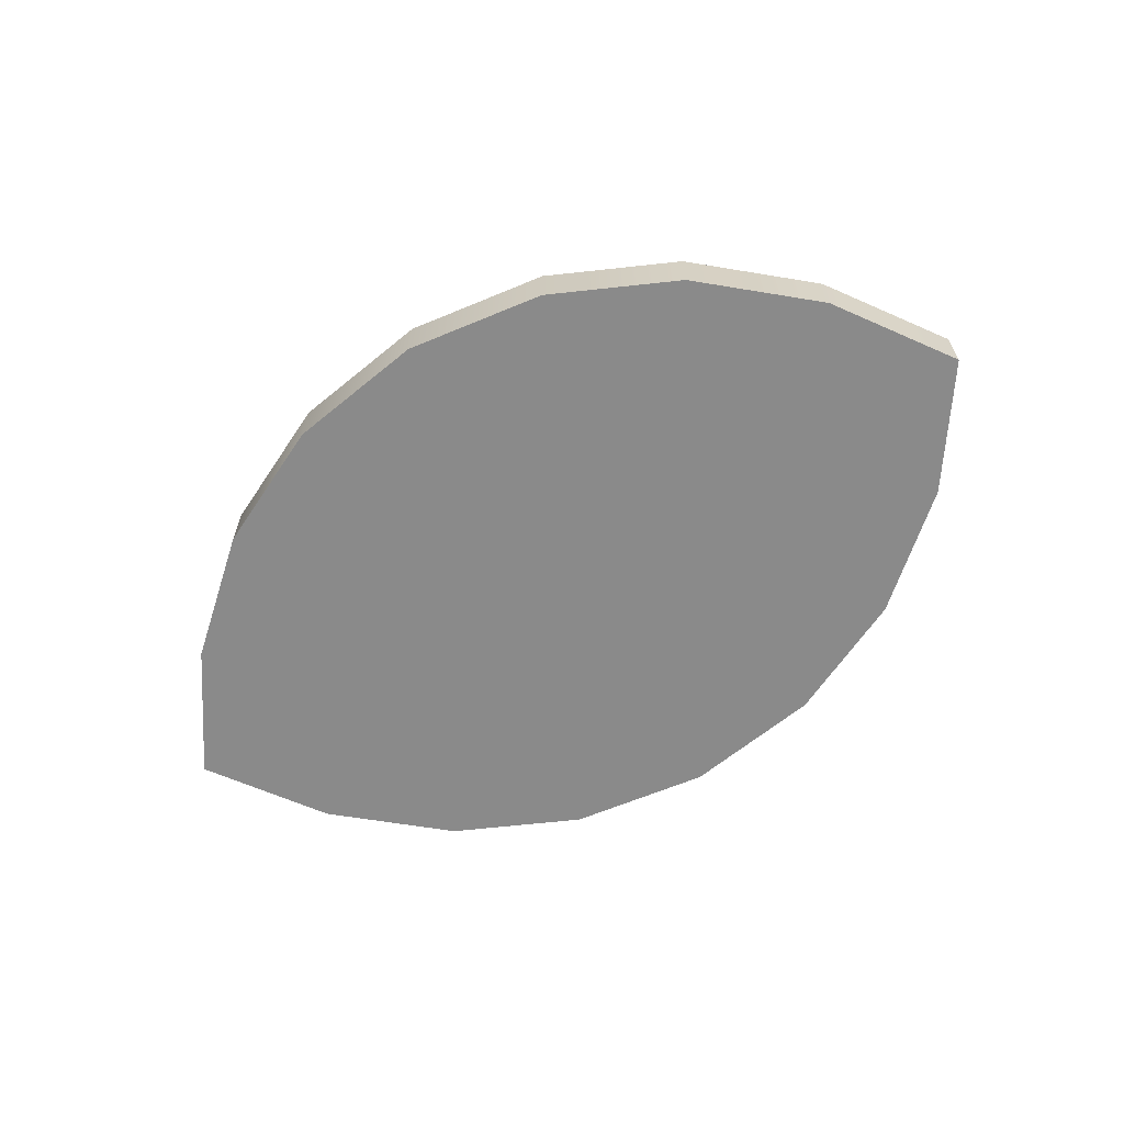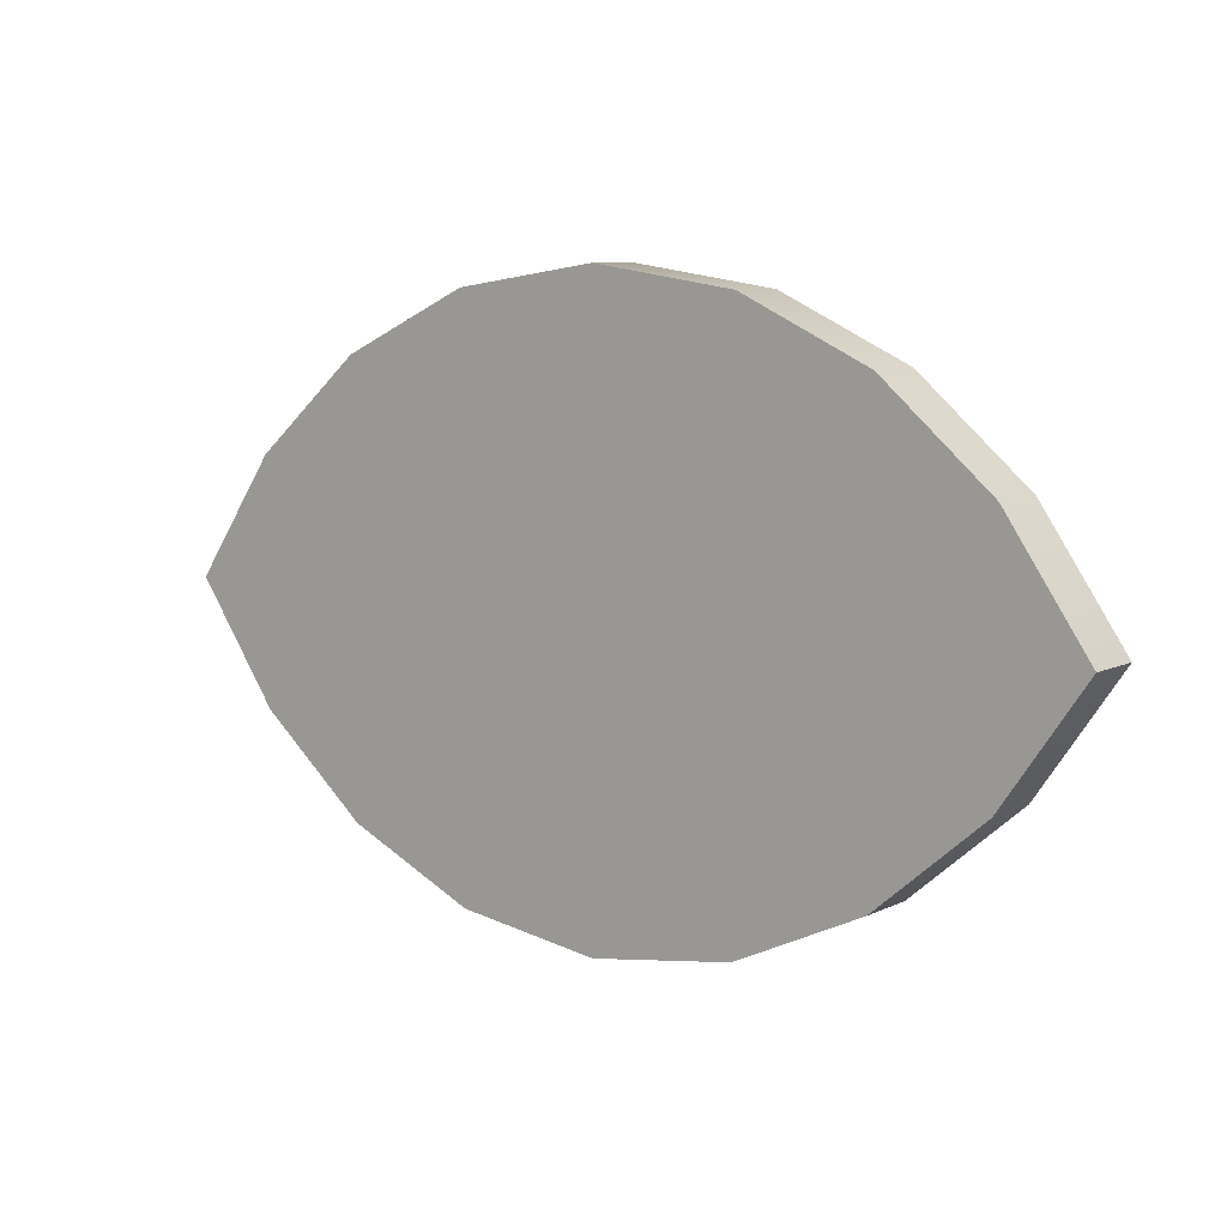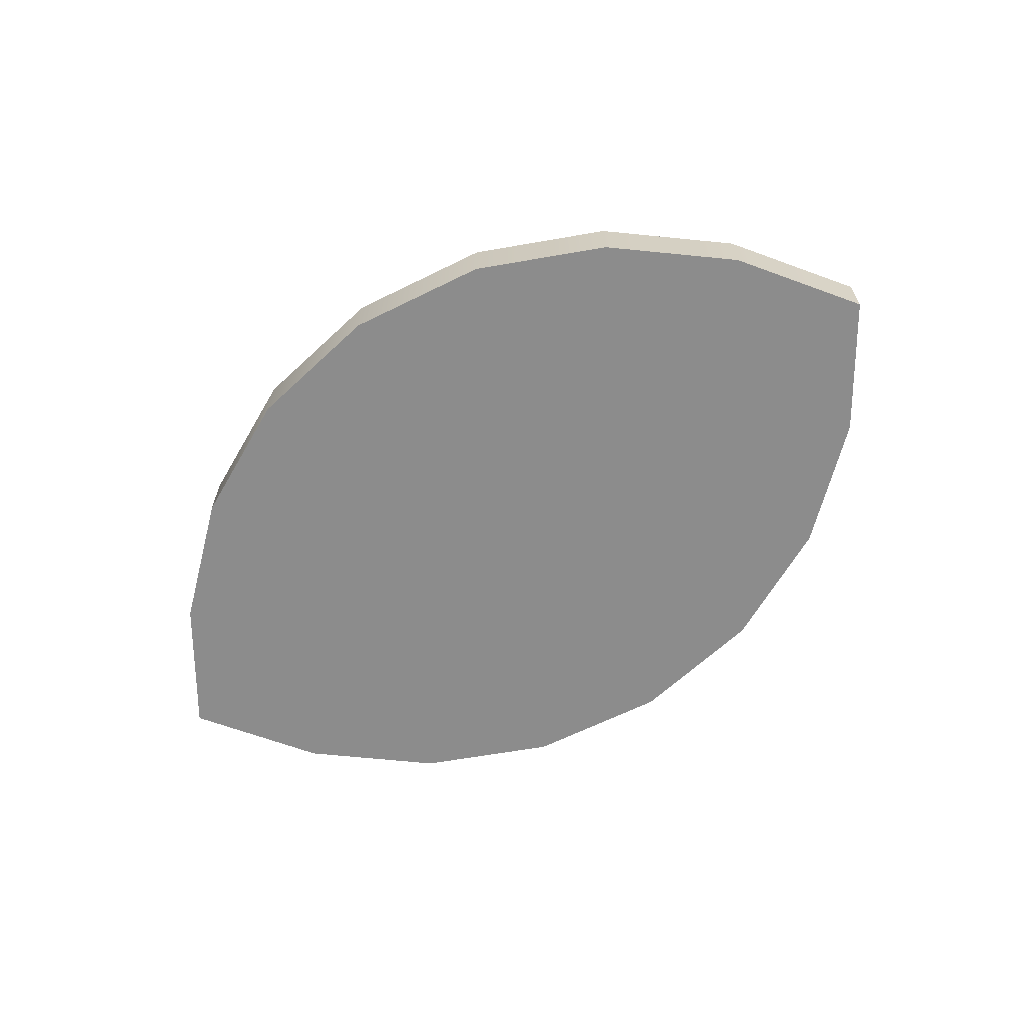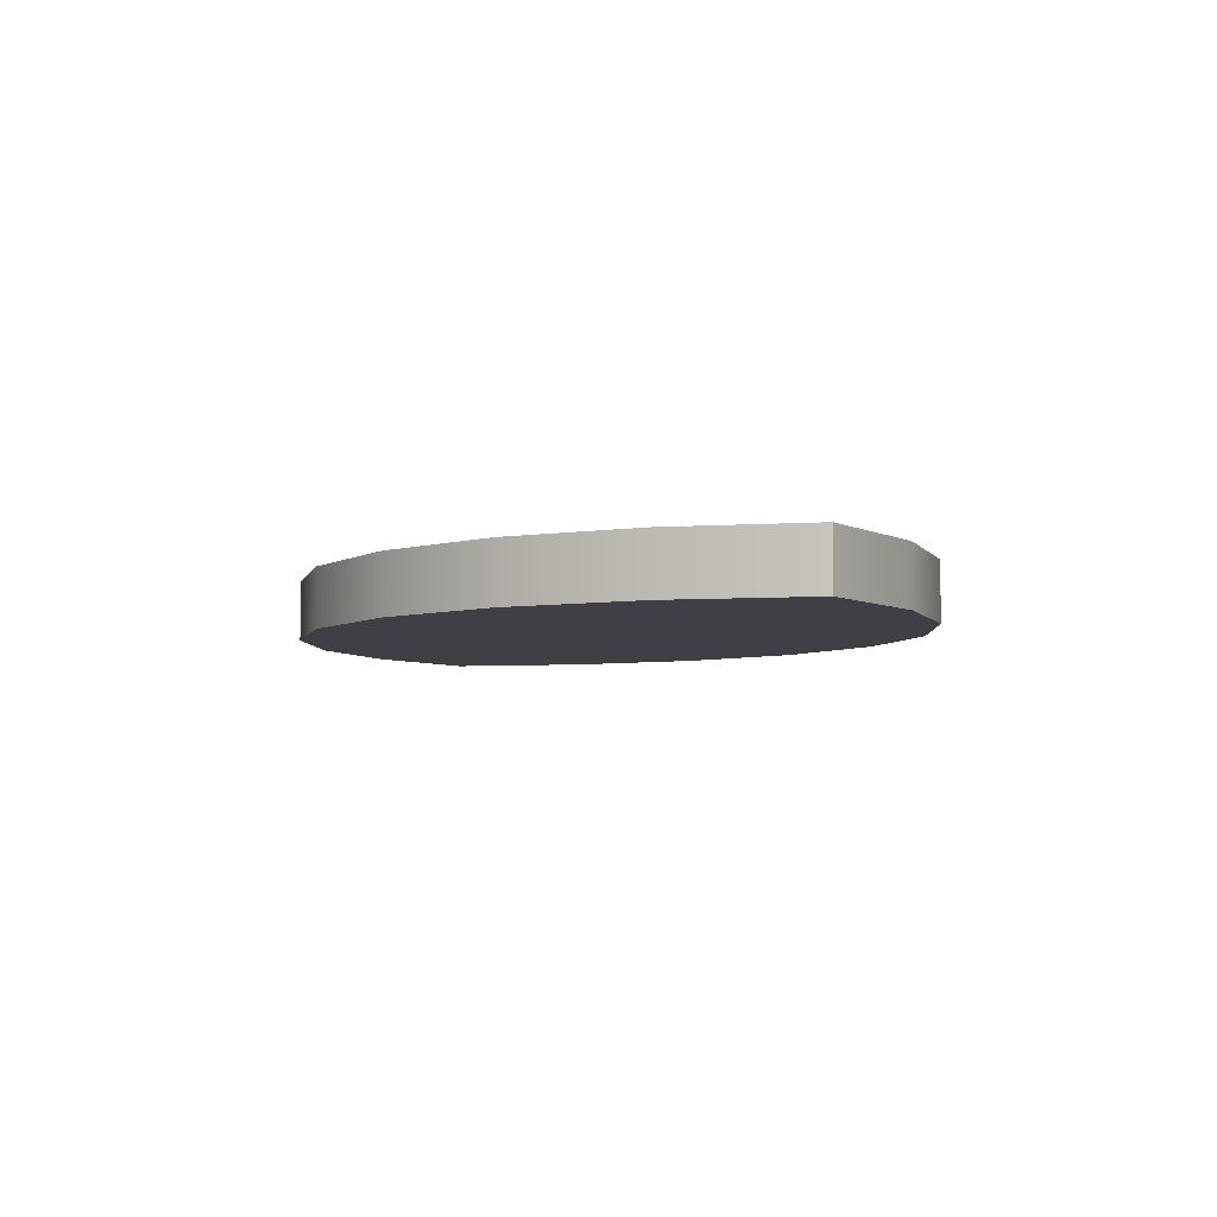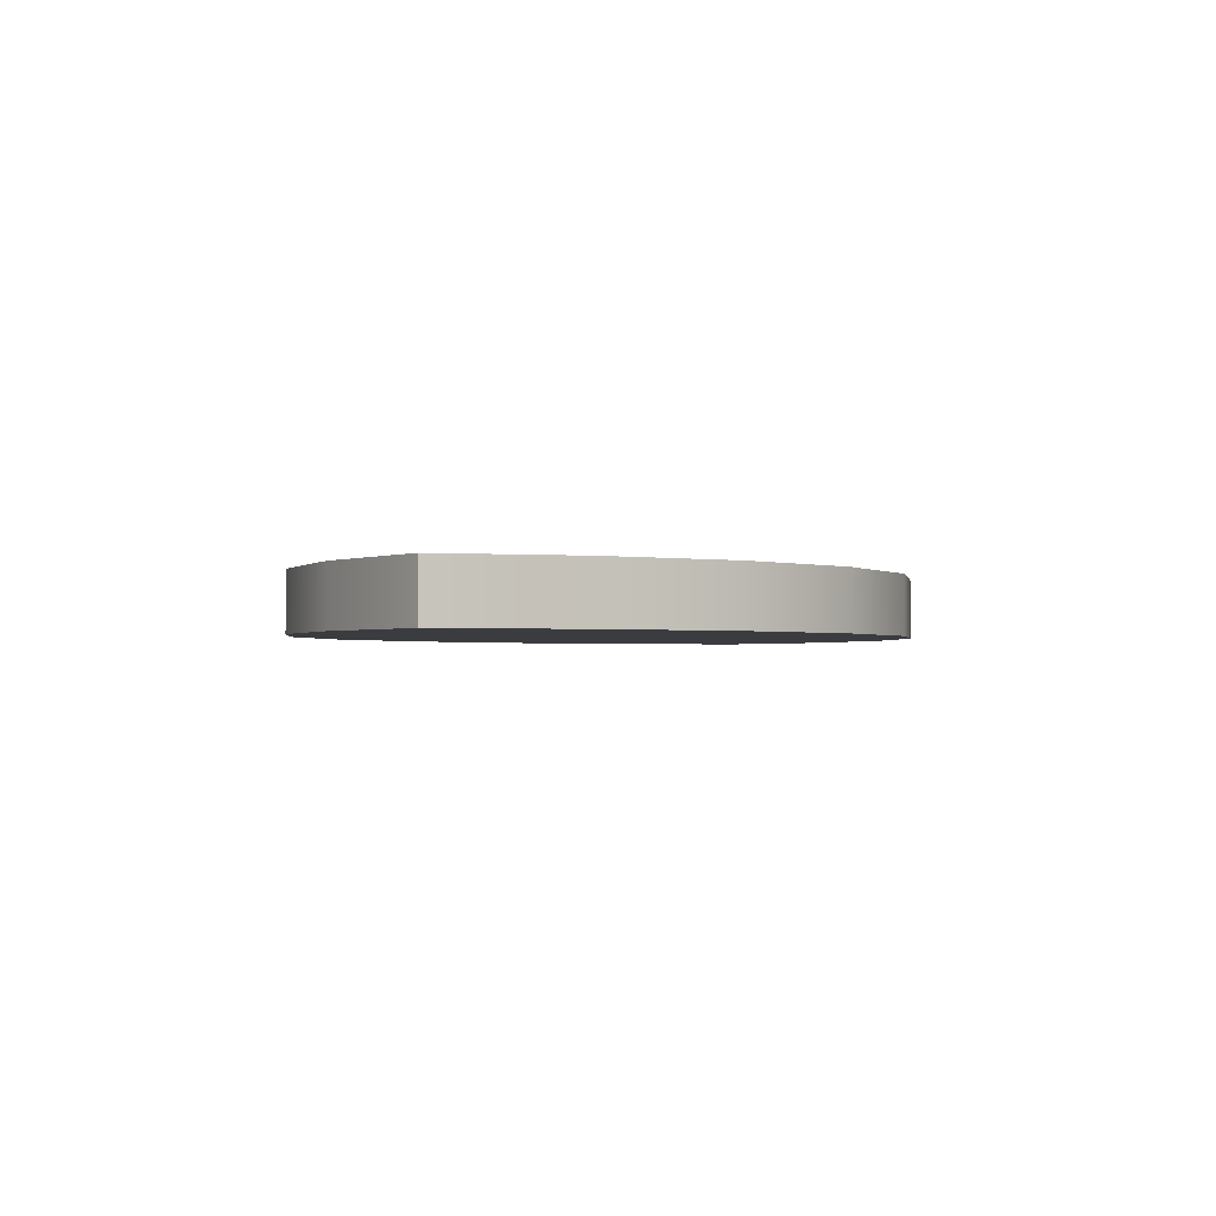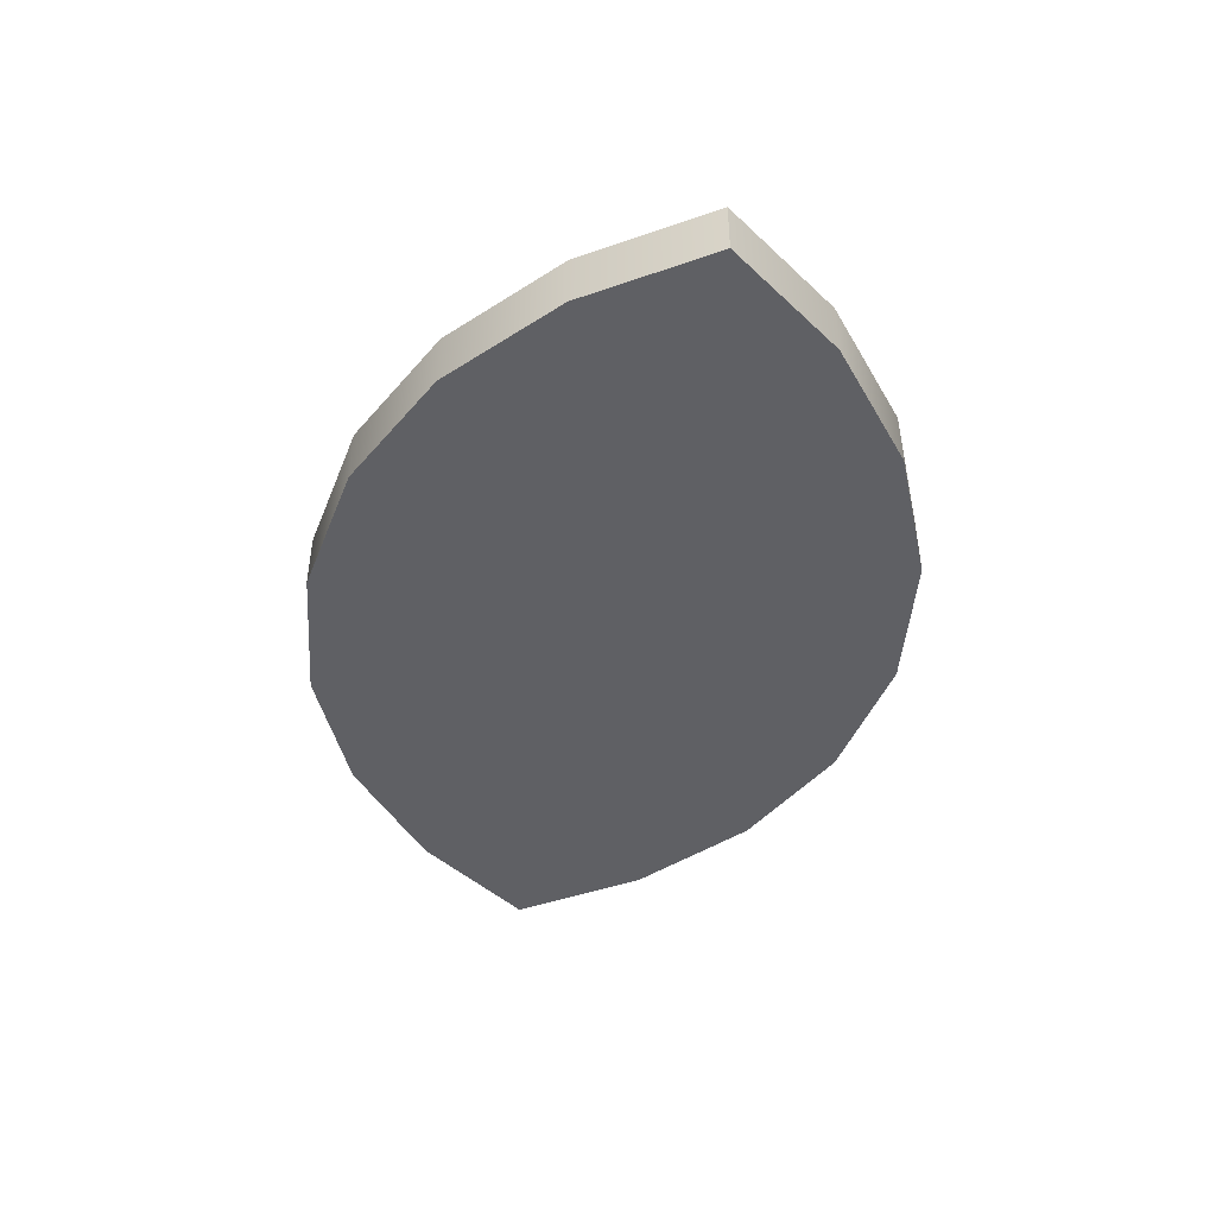
<metadata>
{"format":"obj","ext":"obj","renderer":"f3d","projection":"perspective","resolution":1024,"background":"white","views":[{"elev":-63.5,"azim":31.3,"up":"+Y"},{"elev":8.0,"azim":37.2,"up":"+Z"},{"elev":-64.2,"azim":-145.1,"up":"+Y"},{"elev":-5.2,"azim":67.7,"up":"+Y"},{"elev":-1.8,"azim":-71.4,"up":"+Y"},{"elev":-44.7,"azim":77.5,"up":"+Y"}]}
</metadata>
<code>
v  -0.4042 0.0312 0.1266
v  -0.2885 0.0312 0.2265
v  -0.1519 0.0312 0.2902
v  0.4042 0.0312 0.1266
v  0.492 0.0312 -0.0008
v  0.2885 0.0312 -0.2267
v  0.1519 0.0312 -0.2902
v  -0.1519 0.0312 -0.2902
v  -0.4042 -0.0312 0.1266
v  -0.2885 -0.0312 0.2265
v  -0.1519 -0.0312 0.2902
v  0.1519 -0.0312 0.2902
v  0.4042 -0.0312 0.1266
v  0.4042 -0.0312 -0.1273
v  0.2885 -0.0312 -0.2267
v  0.1519 -0.0312 -0.2902
v  -0.1519 -0.0312 -0.2902
v  -0.2885 -0.0312 -0.2267
v  -0.492 0.0312 -0.0008
v  0 0.0312 0.3126
v  0.1519 0.0312 0.2902
v  0.2885 0.0312 0.2265
v  0.4042 0.0312 -0.1273
v  -0 0.0312 -0.3126
v  -0.2885 0.0312 -0.2267
v  -0.4042 0.0312 -0.1273
v  -0.492 -0.0312 -0.0008
v  0 -0.0312 0.3126
v  0.2885 -0.0312 0.2265
v  0.492 -0.0312 -0.0008
v  -0 -0.0312 -0.3126
v  -0.4042 -0.0312 -0.1273
g EyeH_COL
f 26 19 1
f 4 5 23
f 4 23 6
f 22 4 6
f 22 6 7
f 21 22 7
f 21 7 24
f 20 21 24
f 3 20 24
f 3 24 8
f 2 3 8
f 2 8 25
f 1 2 25
f 26 1 25
f 9 27 32
f 9 32 18
f 14 30 13
f 15 14 13
f 15 13 29
f 16 15 29
f 16 29 12
f 31 16 12
f 31 12 28
f 31 28 11
f 17 31 11
f 17 11 10
f 18 17 10
f 9 18 10
f 13 30 5
f 5 4 13
f 30 14 23
f 23 5 30
f 14 15 6
f 6 23 14
f 32 27 19
f 19 26 32
f 27 9 1
f 1 19 27
f 18 32 26
f 26 25 18
f 9 10 2
f 2 1 9
f 17 18 25
f 25 8 17
f 10 11 3
f 3 2 10
f 31 17 8
f 8 24 31
f 11 28 20
f 20 3 11
f 28 12 21
f 21 20 28
f 16 31 24
f 24 7 16
f 12 29 22
f 22 21 12
f 15 16 7
f 7 6 15
f 29 13 4
f 4 22 29

</code>
